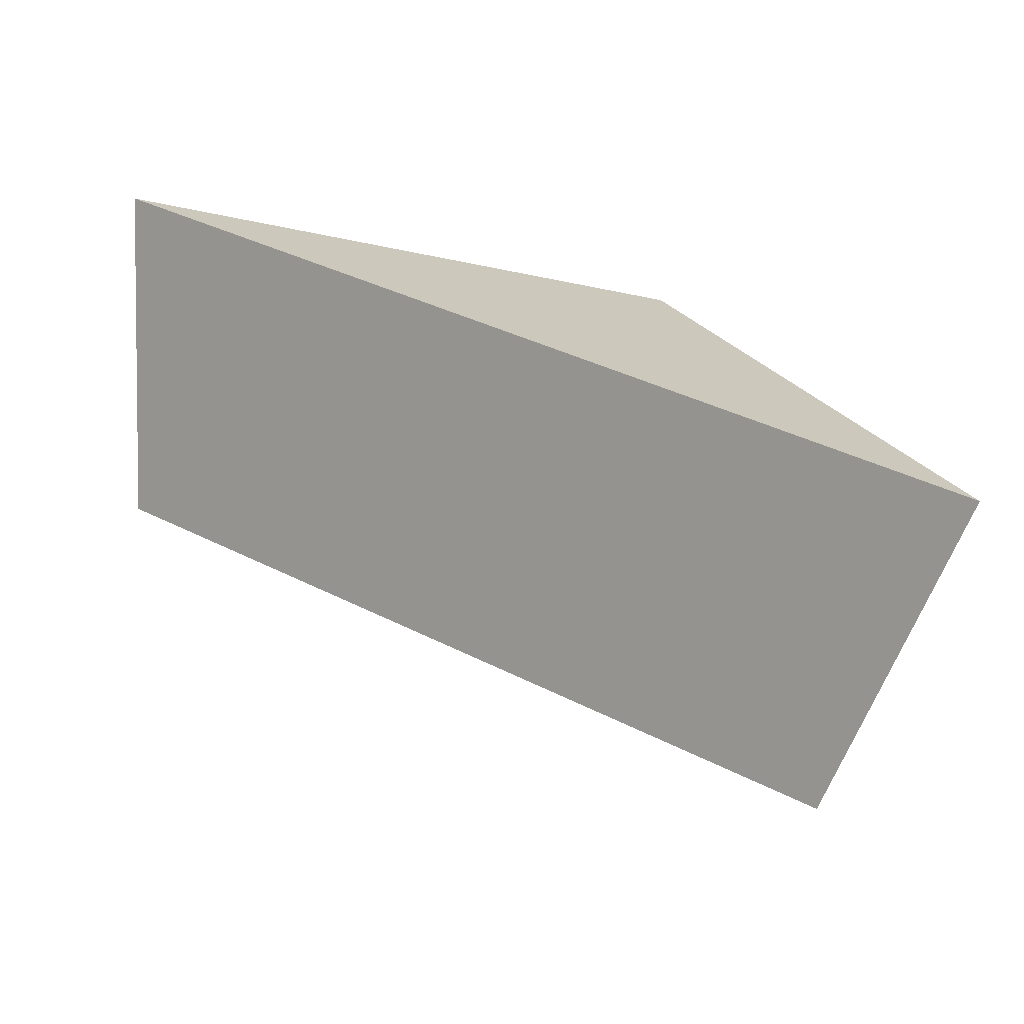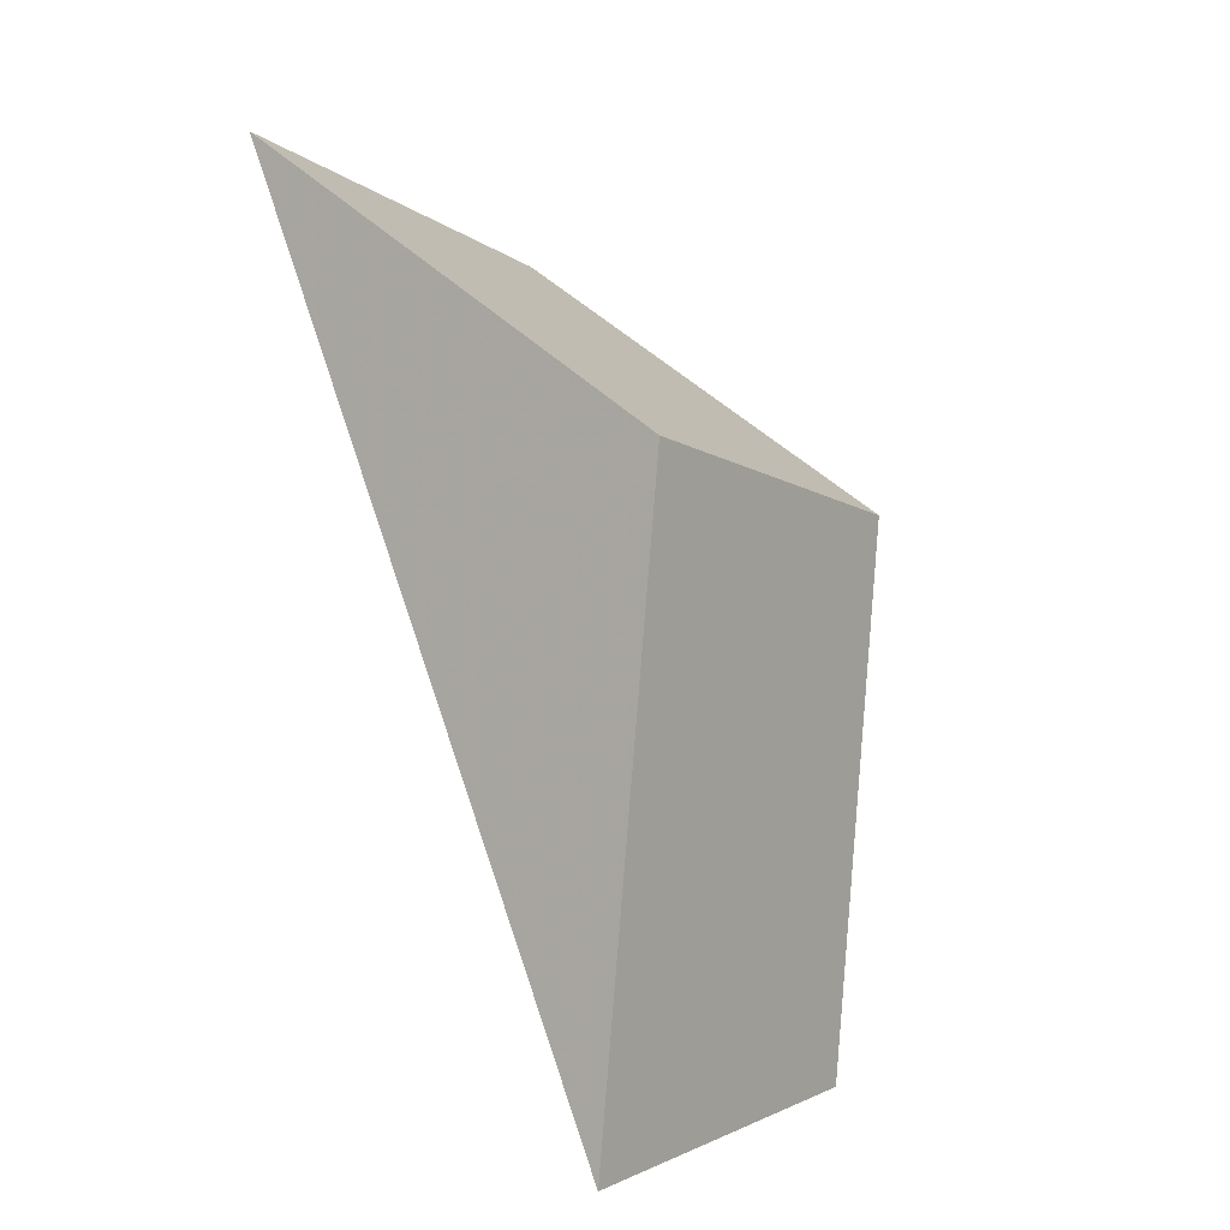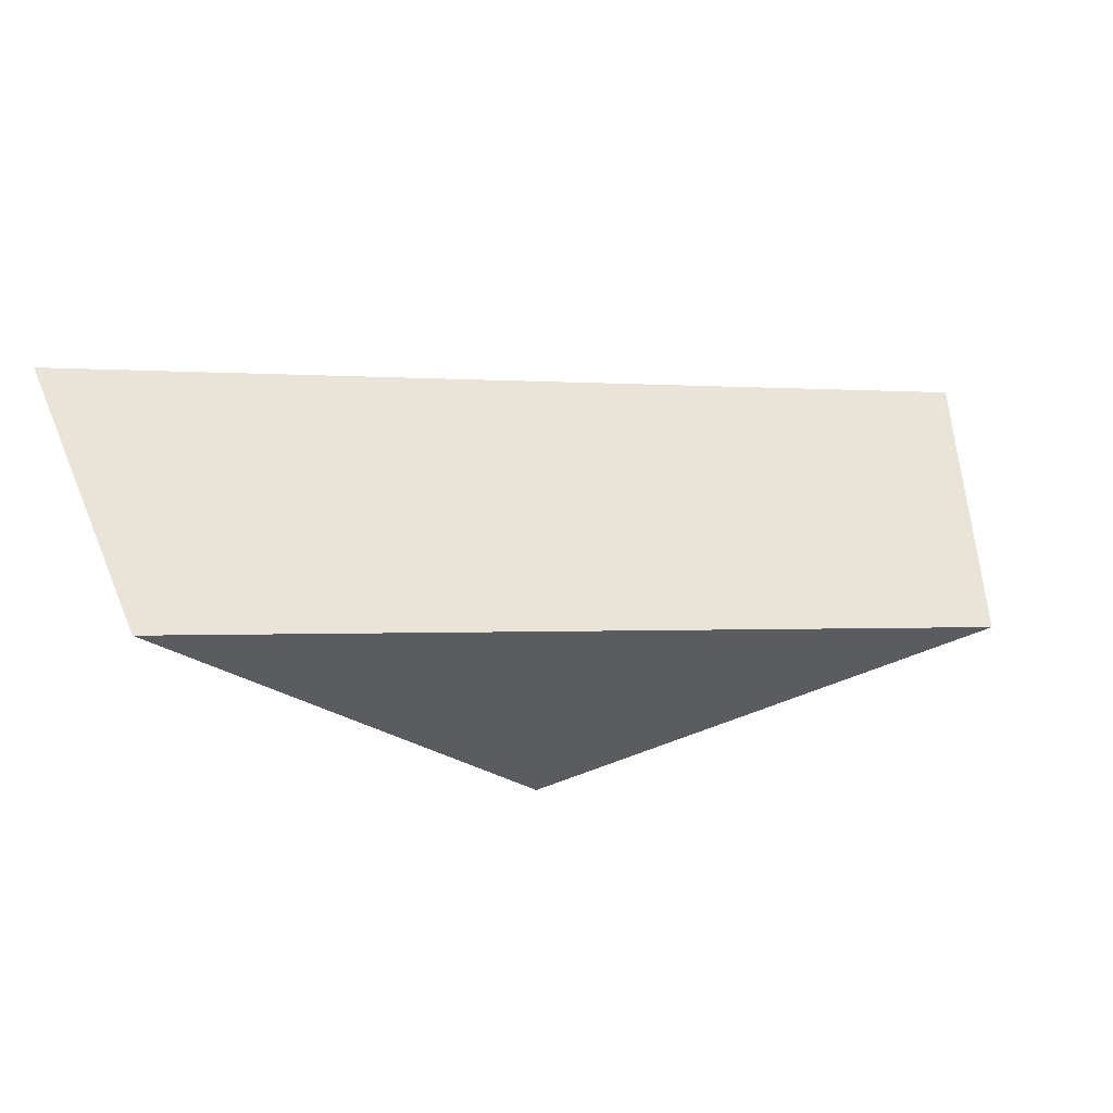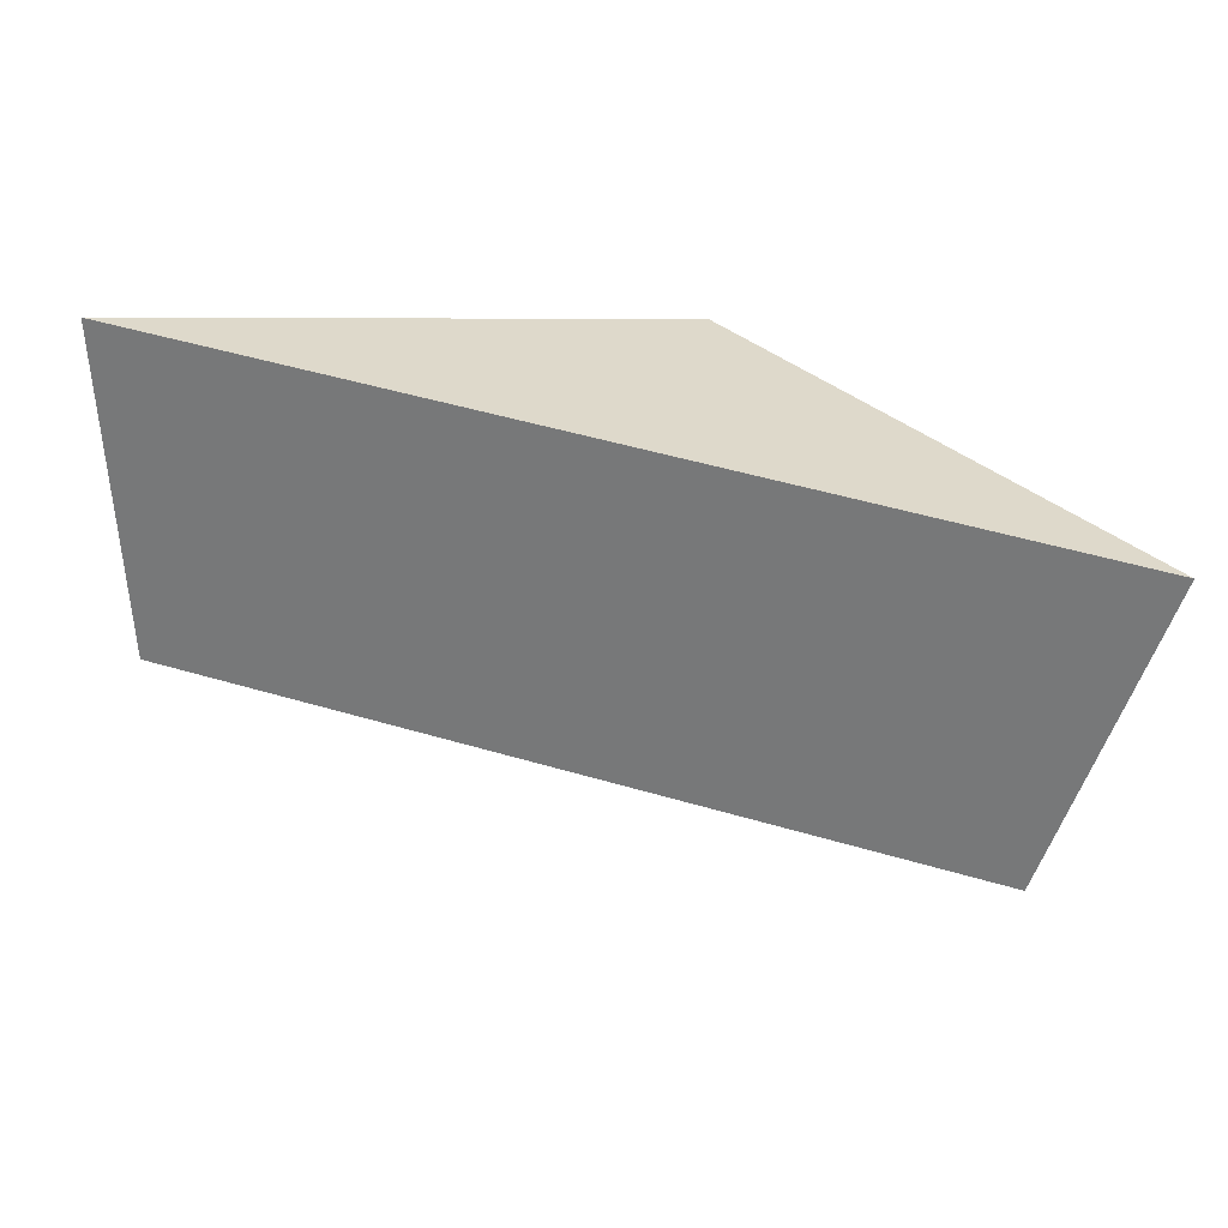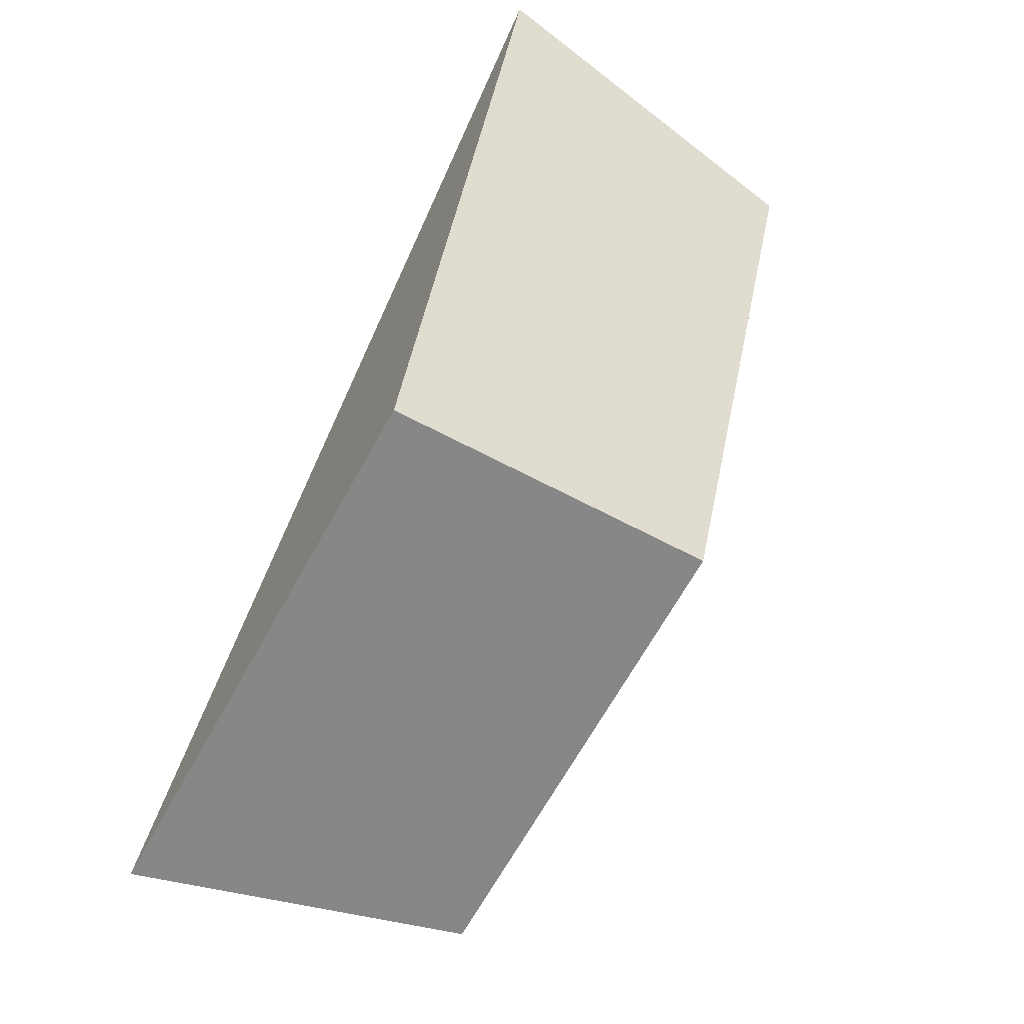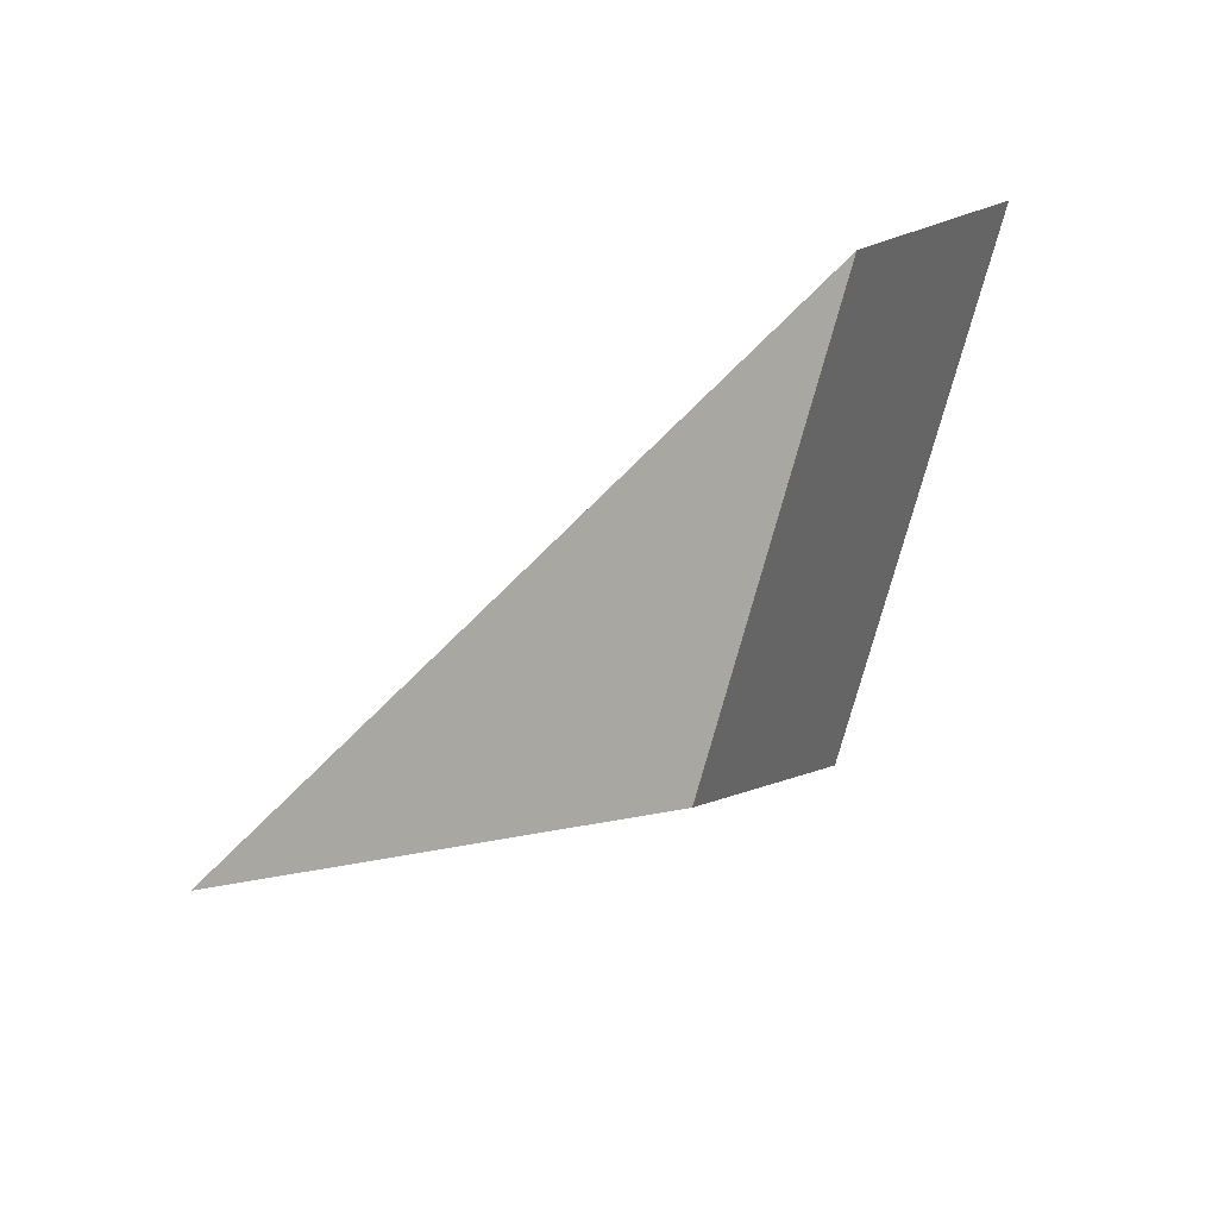
<metadata>
{"format":"obj","ext":"obj","renderer":"f3d","projection":"perspective","resolution":1024,"background":"white","views":[{"elev":-40.8,"azim":-175.6,"up":"+Z"},{"elev":30.3,"azim":-116.2,"up":"+Z"},{"elev":-11.0,"azim":128.3,"up":"+Y"},{"elev":62.7,"azim":164.1,"up":"+Y"},{"elev":43.6,"azim":-66.2,"up":"+Z"},{"elev":-57.2,"azim":-166.6,"up":"+Y"}]}
</metadata>
<code>
v 0.3916 0.3291 -0.8212
v 0.4316 0.3016 -0.7507
v 0.4124 0.3489 -0.7184
v 0.3661 0.3807 -0.7999
v 0.5168 0.3201 -0.7391
v 0.5109 0.3702 -0.705
f 1 2 3
f 1 3 4
f 2 5 6
f 2 6 3
f 5 1 4
f 5 4 6
f 3 6 4
f 5 2 1

</code>
